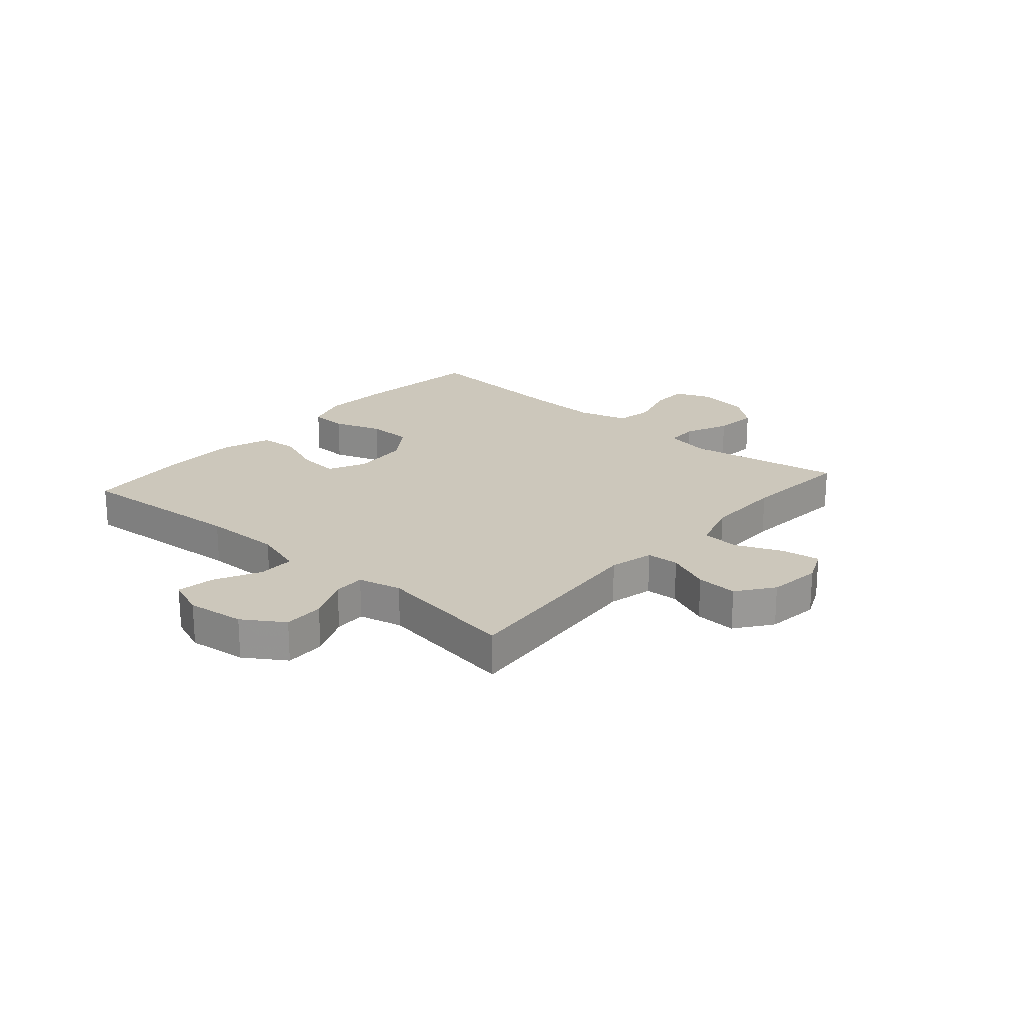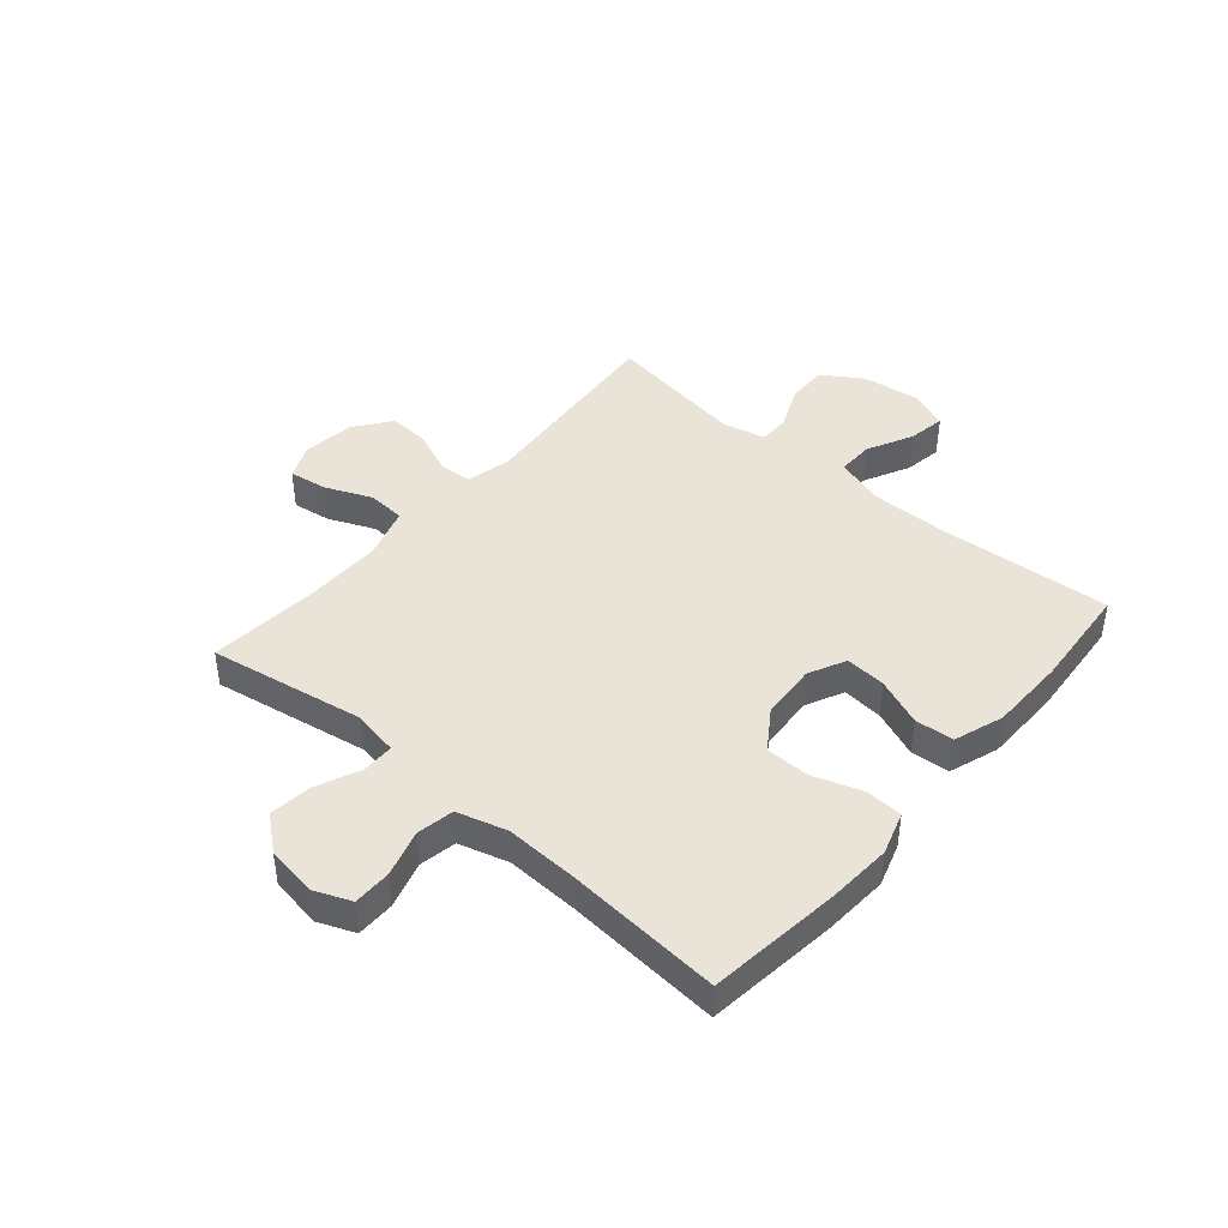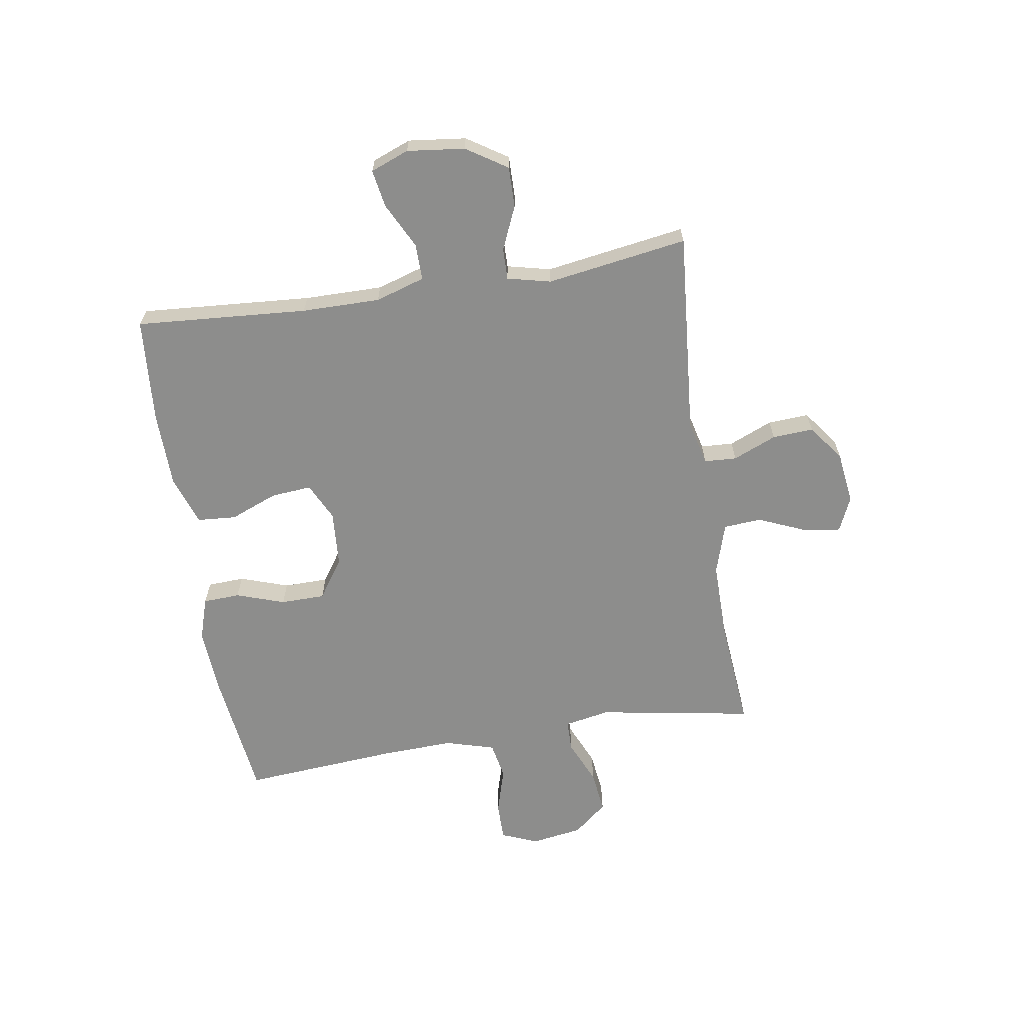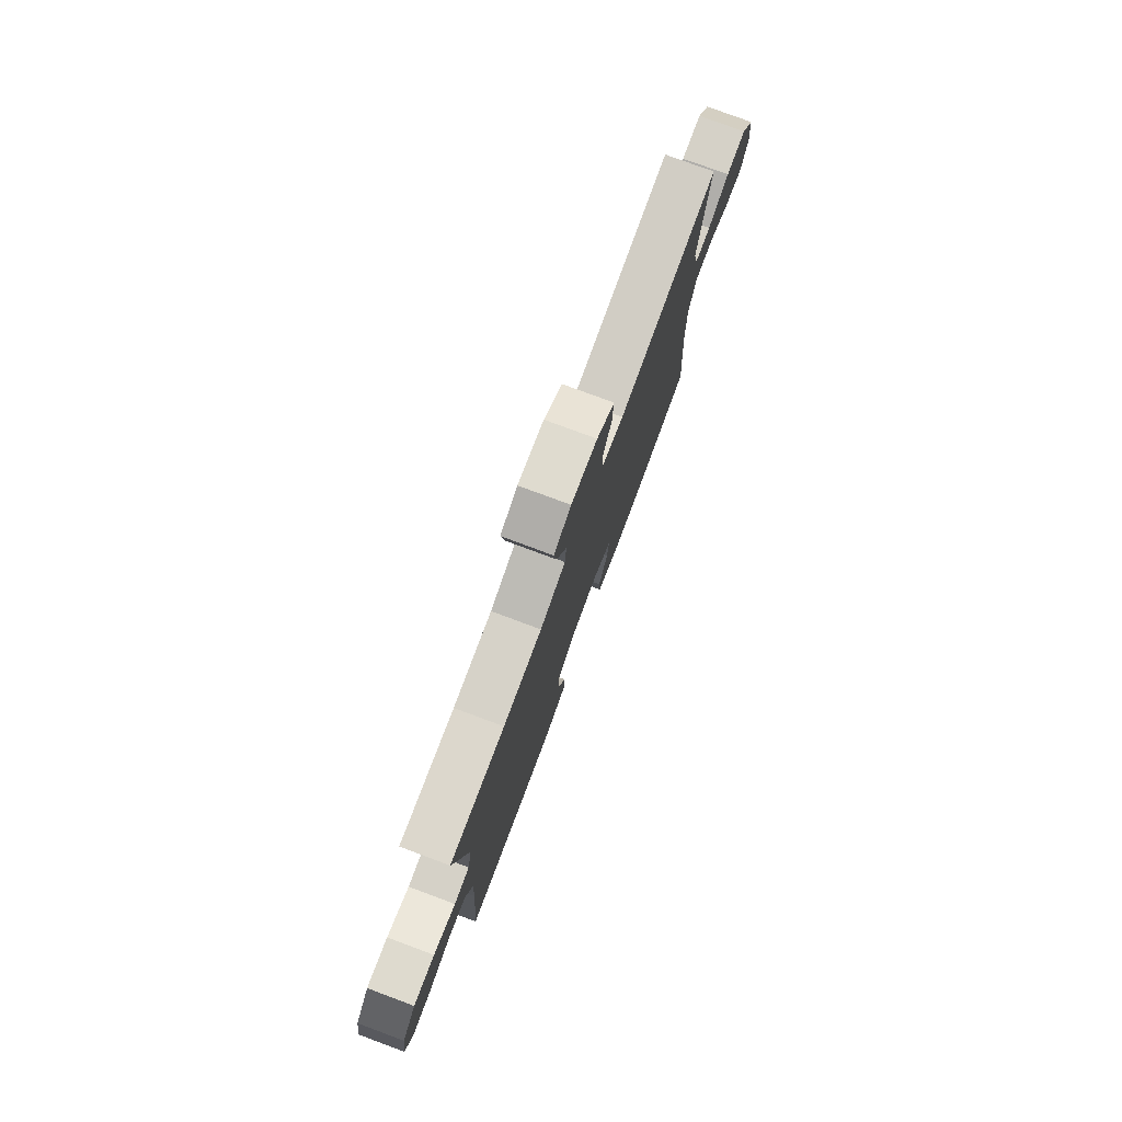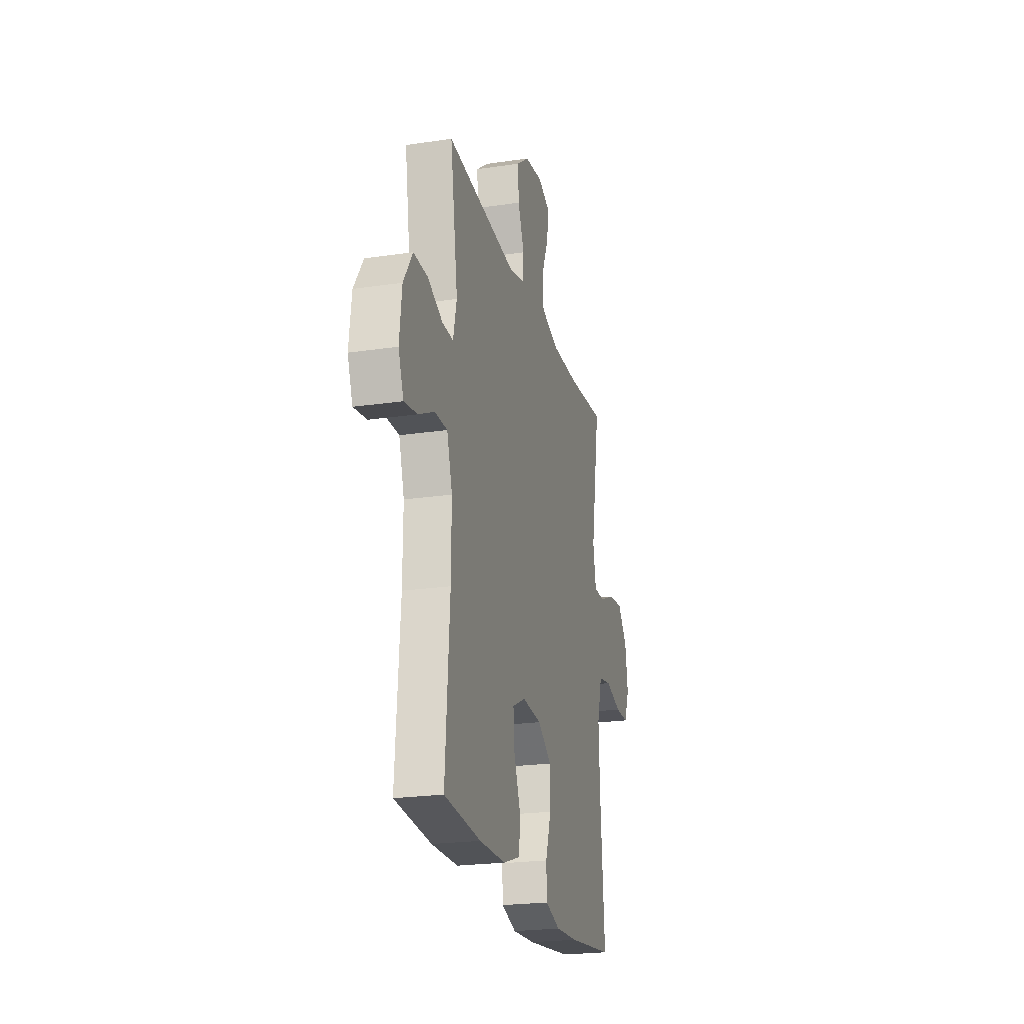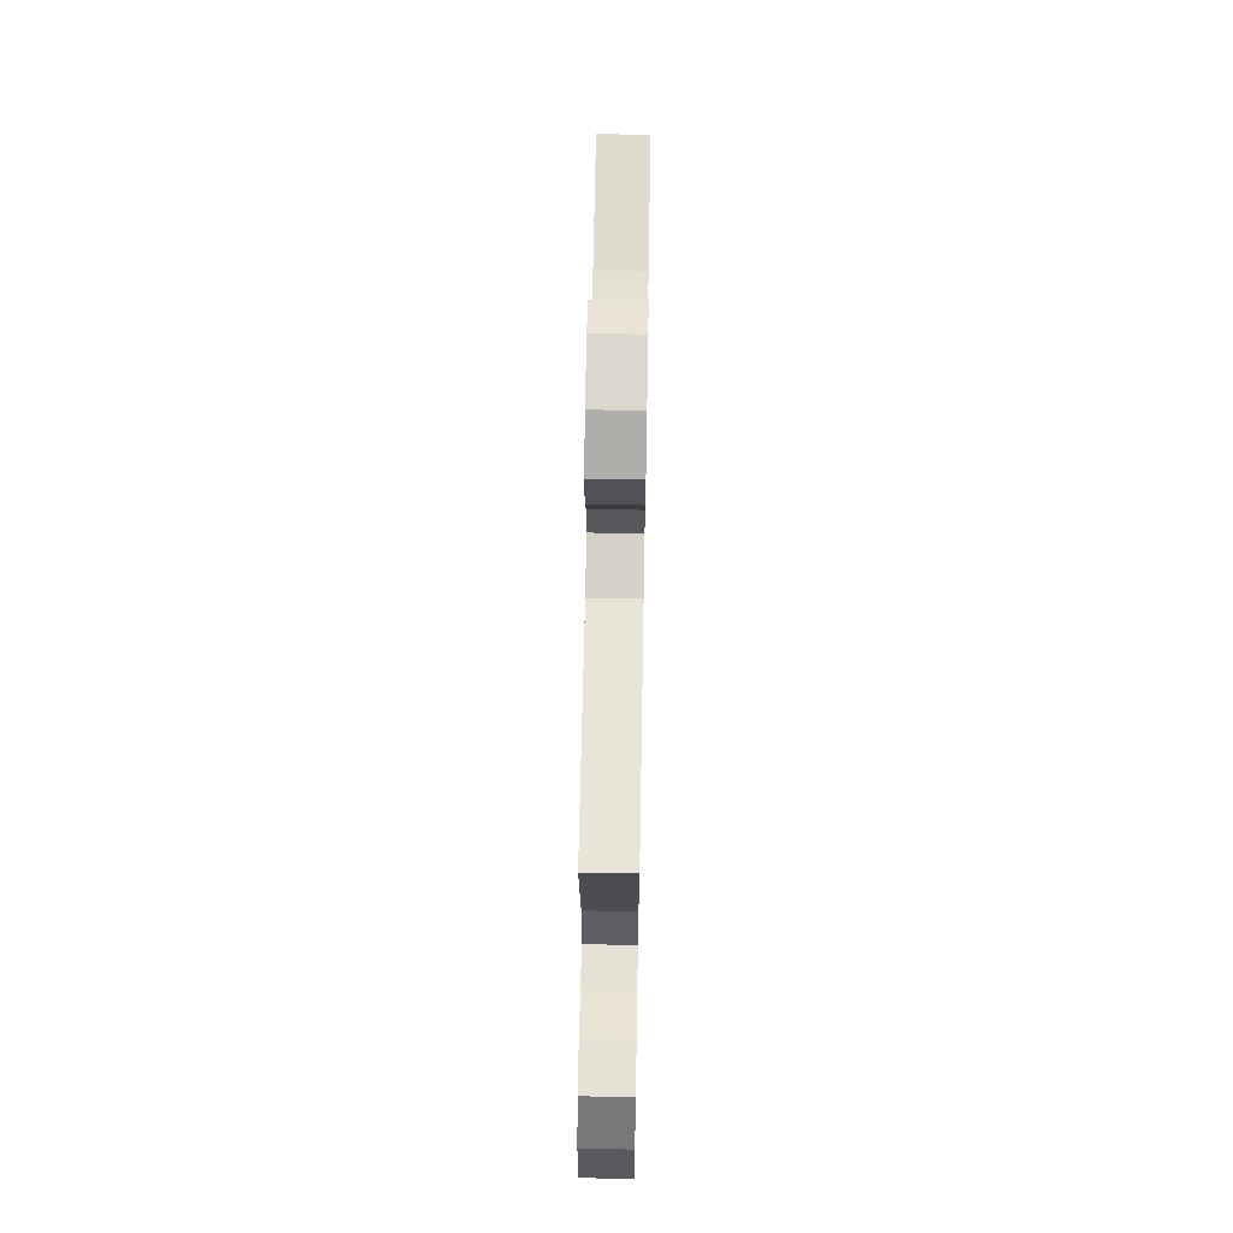
<metadata>
{"format":"obj","ext":"obj","renderer":"f3d","projection":"perspective","resolution":1024,"background":"white","views":[{"elev":21.6,"azim":-49.0,"up":"+Y"},{"elev":43.2,"azim":130.6,"up":"+Y"},{"elev":-64.5,"azim":-80.9,"up":"+Y"},{"elev":78.0,"azim":110.4,"up":"+Z"},{"elev":-22.7,"azim":-75.7,"up":"+Z"},{"elev":65.4,"azim":-89.0,"up":"+Z"}]}
</metadata>
<code>
v -0.5 0.07 -0.5
v -0.478 0.07 -0.199
v -0.477 0.07 -0.062
v -0.504 0.07 0.025
v -0.568 0.07 0.024
v -0.648 0.07 -0.016
v -0.714 0.07 -0.027
v -0.74 0.07 0.04
v -0.728 0.07 0.141
v -0.682 0.07 0.212
v -0.611 0.07 0.211
v -0.535 0.07 0.178
v -0.48 0.07 0.177
v -0.462 0.07 0.253
v -0.5 0.07 0.5
v -0.142 0.07 0.469
v -0.064 0.07 0.488
v -0.061 0.07 0.545
v -0.093 0.07 0.621
v -0.097 0.07 0.693
v -0.034 0.07 0.74
v 0.058 0.07 0.752
v 0.119 0.07 0.725
v 0.109 0.07 0.658
v 0.074 0.07 0.576
v 0.079 0.07 0.51
v 0.169 0.07 0.482
v 0.306 0.07 0.483
v 0.5 0.07 0.5
v 0.453 0.07 0.227
v 0.468 0.07 0.147
v 0.523 0.07 0.146
v 0.601 0.07 0.18
v 0.676 0.07 0.189
v 0.725 0.07 0.13
v 0.739 0.07 0.04
v 0.713 0.07 -0.024
v 0.646 0.07 -0.024
v 0.564 0.07 0
v 0.499 0.07 -0.012
v 0.474 0.07 -0.099
v 0.479 0.07 -0.228
v 0.5 0.07 -0.5
v 0.269 0.07 -0.528
v 0.154 0.07 -0.535
v 0.079 0.07 -0.511
v 0.076 0.07 -0.446
v 0.105 0.07 -0.361
v 0.104 0.07 -0.283
v 0.035 0.07 -0.236
v -0.063 0.07 -0.229
v -0.129 0.07 -0.261
v -0.123 0.07 -0.332
v -0.09 0.07 -0.415
v -0.095 0.07 -0.483
v -0.182 0.07 -0.513
v -0.315 0.07 -0.515
v -0.5 0 -0.5
v -0.478 0 -0.199
v -0.477 0 -0.062
v -0.504 0 0.025
v -0.568 0 0.024
v -0.648 0 -0.016
v -0.714 0 -0.027
v -0.74 0 0.04
v -0.728 0 0.141
v -0.682 0 0.212
v -0.611 0 0.211
v -0.535 0 0.178
v -0.48 0 0.177
v -0.462 0 0.253
v -0.5 0 0.5
v -0.142 0 0.469
v -0.064 0 0.488
v -0.061 0 0.545
v -0.093 0 0.621
v -0.097 0 0.693
v -0.034 0 0.74
v 0.058 0 0.752
v 0.119 0 0.725
v 0.109 0 0.658
v 0.074 0 0.576
v 0.079 0 0.51
v 0.169 0 0.482
v 0.306 0 0.483
v 0.5 0 0.5
v 0.453 0 0.227
v 0.468 0 0.147
v 0.523 0 0.146
v 0.601 0 0.18
v 0.676 0 0.189
v 0.725 0 0.13
v 0.739 0 0.04
v 0.713 0 -0.024
v 0.646 0 -0.024
v 0.564 0 0
v 0.499 0 -0.012
v 0.474 0 -0.099
v 0.479 0 -0.228
v 0.5 0 -0.5
v 0.269 0 -0.528
v 0.154 0 -0.535
v 0.079 0 -0.511
v 0.076 0 -0.446
v 0.105 0 -0.361
v 0.104 0 -0.283
v 0.035 0 -0.236
v -0.063 0 -0.229
v -0.129 0 -0.261
v -0.123 0 -0.332
v -0.09 0 -0.415
v -0.095 0 -0.483
v -0.182 0 -0.513
v -0.315 0 -0.515
f 56 57 1 2
f 53 54 55 56
f 52 53 56 2
f 51 52 2 3
f 50 51 3 4
f 45 46 47 48
f 45 48 49
f 42 43 44 45
f 41 42 45 49
f 40 41 49 50
f 36 37 38 39
f 36 39 40
f 35 36 40
f 32 33 34 35
f 31 32 35 40
f 28 29 30
f 27 28 30 31
f 26 27 31 40
f 22 23 24 25
f 22 25 26
f 21 22 26
f 18 19 20 21
f 17 18 21 26
f 16 17 26 40
f 14 15 16 40
f 9 10 11 12
f 9 12 13
f 8 9 13
f 5 6 7 8
f 4 5 8 13
f 14 40 50
f 4 13 14 50
f 59 58 114 113
f 113 112 111 110
f 59 113 110 109
f 60 59 109 108
f 61 60 108 107
f 105 104 103 102
f 106 105 102
f 102 101 100 99
f 106 102 99 98
f 107 106 98 97
f 96 95 94 93
f 97 96 93
f 97 93 92
f 92 91 90 89
f 97 92 89 88
f 87 86 85
f 88 87 85 84
f 97 88 84 83
f 82 81 80 79
f 83 82 79
f 83 79 78
f 78 77 76 75
f 83 78 75 74
f 97 83 74 73
f 97 73 72 71
f 69 68 67 66
f 70 69 66
f 70 66 65
f 65 64 63 62
f 70 65 62 61
f 107 97 71
f 107 71 70 61
f 1 58 59 2
f 2 59 60 3
f 3 60 61 4
f 4 61 62 5
f 5 62 63 6
f 6 63 64 7
f 7 64 65 8
f 8 65 66 9
f 9 66 67 10
f 10 67 68 11
f 11 68 69 12
f 12 69 70 13
f 13 70 71 14
f 14 71 72 15
f 15 72 73 16
f 16 73 74 17
f 17 74 75 18
f 18 75 76 19
f 19 76 77 20
f 20 77 78 21
f 21 78 79 22
f 22 79 80 23
f 23 80 81 24
f 24 81 82 25
f 25 82 83 26
f 26 83 84 27
f 27 84 85 28
f 28 85 86 29
f 29 86 87 30
f 30 87 88 31
f 31 88 89 32
f 32 89 90 33
f 33 90 91 34
f 34 91 92 35
f 35 92 93 36
f 36 93 94 37
f 37 94 95 38
f 38 95 96 39
f 39 96 97 40
f 40 97 98 41
f 41 98 99 42
f 42 99 100 43
f 43 100 101 44
f 44 101 102 45
f 45 102 103 46
f 46 103 104 47
f 47 104 105 48
f 48 105 106 49
f 49 106 107 50
f 50 107 108 51
f 51 108 109 52
f 52 109 110 53
f 53 110 111 54
f 54 111 112 55
f 55 112 113 56
f 56 113 114 57
f 57 114 58 1

</code>
